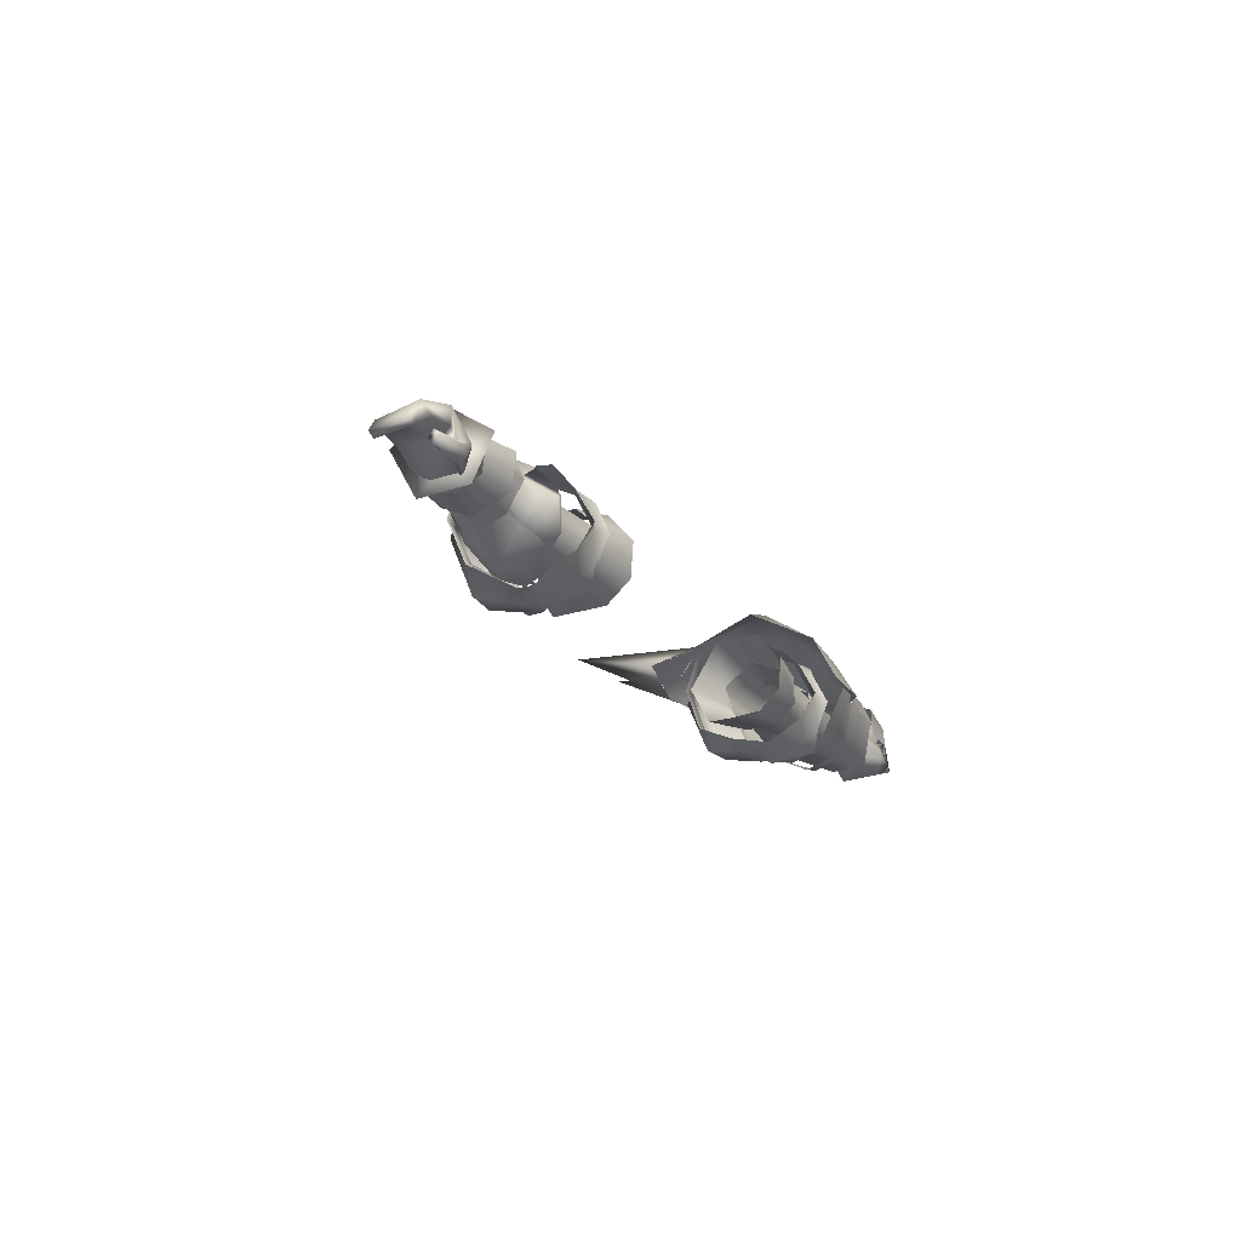
<metadata>
{"format":"obj","ext":"obj","renderer":"f3d","projection":"perspective","resolution":1024,"background":"white","views":[{"elev":-21.3,"azim":-62.8,"up":"+Y"}]}
</metadata>
<code>
g mesh00
v 50.46 35.85 -8.077
v 35.33 37.23 -7.704
v 47.66 41.16 -4.182
v 43.81 43.43 2.441
v 50.73 43.86 3.253
v 46.65 46.68 -3.574
v 39.73 25.51 -4.141
v 46.75 25.01 -3.64
v 43.99 27.64 4.202
v 40.18 41.26 5.079
v 43.48 35.36 6.425
v 47.24 41.15 5.043
v 39.45 46.46 -3.868
v 37.46 43.34 2.915
v 35.33 37.23 -7.704
v 35.33 31.11 -5.677
v 47.72 30.54 -4.182
v 35.33 31.93 3.469
v 35.33 41.27 -2.158
v 35.33 38.79 3.469
v 46.4 39.13 2.12
v 46.43 32.56 2.12
v 40.9 35.42 7.869
v 40.39 30.79 5.079
v 37.75 27.88 2.915
v 50.98 27.26 3.253
v 47.38 30.68 5.661
v 46.38 35.32 8.123
v 52.94 32.66 2.12
v 47.72 30.54 -4.182
v 52.94 31.38 -4.182
v 50.46 35.85 -8.077
v 52.94 36.69 -8.077
v 47.66 41.16 -4.182
v 52.94 42 -4.182
v 46.4 39.13 2.12
v 52.77 38.76 1.895
v 46.43 32.56 2.12
f 1 2 3
f 4 5 6
f 7 8 9
f 10 11 4
f 4 11 12
f 4 12 5
f 6 13 4
f 4 13 14
f 4 14 10
f 15 1 16
f 16 1 17
f 16 17 18
f 2 19 3
f 3 19 20
f 3 20 21
f 21 20 18
f 21 18 22
f 22 18 17
f 10 23 11
f 11 23 24
f 11 24 9
f 9 24 25
f 9 25 7
f 8 26 9
f 9 26 27
f 9 27 11
f 11 27 28
f 11 28 12
f 29 30 31
f 31 30 32
f 31 32 33
f 33 32 34
f 33 34 35
f 35 34 36
f 35 36 37
f 37 36 38
f 37 38 29
f 29 38 30
v 75.71 41.19 5.192
v 68.91 37.89 4.542
v 76.39 37.51 5.601
v 69.67 42.07 -5.219
v 81.78 41.16 -5.302
v 81.12 39.72 -7.554
v 79.98 37.3 -5.546
v 73.24 37.09 -5.984
v 80.3 39.33 -5.834
v 53.42 31.19 1.369
v 71.74 37.42 3.259
v 53.29 36.64 4.101
v 80.57 36.93 5.482
v 70.21 37.67 3.821
v 77.34 33.24 7.071
v 70.68 32.57 2.719
v 78.85 30.6 5.019
v 71.74 37.42 3.259
v 79.26 36 4.285
v 81.07 40.14 3.673
v 69.74 35.69 -7.379
v 70.2 39.31 -7.232
v 81.12 39.72 -7.554
v 69.67 42.07 -5.219
v 72.66 33.58 2.633
v 78.5 31.36 4.695
v 71.74 37.42 3.259
v 79.26 36 4.285
v 69.74 35.69 -7.379
v 81.12 39.72 -7.554
v 80.34 36.94 -6.057
v 69.23 43.12 -7.304
v 75.89 40.91 -8.109
v 69.36 36.74 -8.133
v 76.5 36.77 -7.673
v 68.91 37.89 4.542
v 75.71 41.19 5.192
v 68.23 43.01 4.08
v 76.52 43.83 -1.458
v 68.49 45.68 -1.614
v 76.52 43.83 -1.458
v 69.23 43.12 -7.304
v 75.89 40.91 -8.109
v 81.78 41.16 -5.302
v 82.15 41.93 1.693
v 69.24 43.15 0.7945
v 82.09 40.69 5.35
v 70.21 37.67 3.821
v 80.57 36.93 5.482
v 73.24 37.09 -5.984
v 79.98 37.3 -5.546
v 72.79 33.71 -4.399
v 78.37 36.21 -0.02096
v 72.66 33.58 2.633
v 80.04 32.98 2.95
v 78.5 31.36 4.695
v 71.74 37.42 3.259
v 53.42 31.19 1.369
v 72.66 33.58 2.633
v 53.45 30.44 -6.816
v 72.79 33.71 -4.399
v 53.65 36.99 -9.091
v 73.24 37.09 -5.984
f 39 40 41
f 42 43 44
f 45 46 47
f 48 49 50
f 51 52 53
f 53 52 54
f 53 54 55
f 56 57 58
f 59 60 61
f 61 60 62
f 63 64 65
f 65 64 66
f 67 68 69
f 70 71 72
f 72 71 73
f 74 75 76
f 76 75 77
f 76 77 78
f 78 79 80
f 80 79 81
f 82 62 83
f 83 62 84
f 83 84 85
f 85 84 86
f 85 86 87
f 88 89 90
f 90 89 91
f 90 91 92
f 92 91 93
f 92 93 94
f 95 96 97
f 97 96 98
f 97 98 99
f 99 98 100
f 99 100 101
v 53.29 52.81 -2.987
v 41.79 52.78 -2.095
v 52.38 45.17 7.325
v 38.07 47.19 -13.55
v 25.62 43.78 -33.43
v 27.87 40.87 -19.15
v 53.42 31.19 1.369
v 45.19 29.96 -2.04
v 53.45 30.44 -6.816
v 40.39 49.27 -12.34
v 49.41 38.13 -19.12
v 39.05 38.14 -20.91
v 59.46 31.3 4.083
v 58.78 40.37 6.92
v 50.88 38.84 9.942
v 73.55 30.48 -1.734
v 73.59 31.21 4.852
v 72.98 39.57 6.733
v 48.52 35.73 -10
v 45.45 41.33 -3.602
v 53.56 43.63 -2.657
v 44.49 46.72 -4.011
v 39.24 45.09 -1.967
v 44.4 43.82 0.2861
v 36.28 45.12 -6.462
v 39.74 45.89 -4.265
v 35.73 43.19 -11.7
v 40.37 46.02 -13.04
v 40.54 37.03 -17.9
v 53.65 36.99 -9.091
v 45.19 29.96 -2.04
v 48.09 45.66 -3.445
v 51.08 43.11 -10.75
v 46.34 45.88 -12.72
v 52.22 36.55 -13.09
v 35.47 27.11 -6.58
v 31.68 28.66 -11.39
v 35.61 29.12 -11.95
v 31.75 36.51 -14.01
v 36.05 36.85 -14.69
v 32.16 43.76 -11.51
v 41.74 38.21 11.73
v 52.48 37.62 11.69
v 40.02 45.78 8.17
v 50.69 26.73 -2.831
v 54.48 27.14 -2.6
v 49.58 29.6 5.448
v 53.62 30.2 5.641
v 59.84 39.74 7.972
v 60.63 29.95 5.127
v 63.83 38.93 7.94
v 64.61 30.66 5.258
v 56.13 39.32 -15.11
v 55.52 29.48 -11.68
v 52.27 39.56 -15.86
v 51.82 28.94 -12.77
v 48.76 38.37 10.43
v 49.58 29.6 5.448
v 52.84 38.02 10.43
v 53.62 30.2 5.641
v 65.97 32.02 -10.34
v 65.42 28.63 -2.248
v 62.39 31.9 -10.82
v 61.53 27.76 -2.656
v 65.42 28.63 -2.248
v 64.61 30.66 5.258
v 61.53 27.76 -2.656
v 60.63 29.95 5.127
v 56.81 43.21 -26.64
v 63.23 37.38 -13.38
v 55.93 37.93 -14.44
v 42.51 38.83 -19.53
v 48.85 46.31 -14.23
v 43.98 45.38 -34.34
v 51.44 38.18 -17.71
v 66.01 38.31 -12.45
v 65.97 32.02 -10.34
v 62.22 38.88 -13.36
v 62.39 31.9 -10.82
v 72.6 45.57 -1.533
v 73.05 42.47 -8.215
v 61.65 46.27 -10.92
v 72.11 36.67 -11.21
v 59.74 38.01 -15.16
v 38.09 38.49 -20.85
v 27.87 40.87 -19.15
v 51.44 38.18 -17.71
v 42.51 38.83 -19.53
v 55.52 29.48 -11.68
v 54.48 27.14 -2.6
v 51.82 28.94 -12.77
v 50.69 26.73 -2.831
v 27.6 40.79 -19.02
v 30.99 44.52 -11.35
v 38.09 38.49 -20.85
v 55.93 37.93 -14.44
v 60.92 44.68 -11.08
v 56.81 43.21 -26.64
v 63.23 37.38 -13.38
v 60.32 30.11 -2.903
v 60.05 32.41 -10.14
v 73.55 32.68 -5.978
v 61.39 39.28 -12.66
v 73.49 38.19 -9.851
v 52.54 30.54 4.921
v 52.17 28.1 -3.202
v 52.34 32.19 -12.03
v 53.61 42.02 -14.77
v 48.18 26.1 -4.095
v 44.45 24.89 -4.657
v 51.36 29.9 -10.06
v 46.35 27.01 -12.9
v 46.71 37.07 -16.89
v 53.01 44.25 -10.78
v 53.68 37.06 -12.84
v 52.77 29.46 -10.31
v 50.19 32.76 3.321
v 53.29 36.64 4.101
v 49.81 38.87 3
v 53.56 43.63 -2.657
v 45.45 41.33 -3.602
v 33.96 50.16 -1.677
v 58.76 39.31 8.342
v 71.78 37.32 8.117
v 73.19 43.59 4.92
v 60.88 45.47 4.248
v 62.45 48.98 -2.563
v 52.83 48.73 -12.31
v 39.92 27 -13.56
v 39.54 25.56 -5.025
v 43.62 27.95 0.6918
v 39.44 26.96 -1.835
f 102 103 104
f 105 106 107
f 108 109 110
f 111 112 113
f 114 115 116
f 117 118 114
f 114 118 119
f 114 119 115
f 120 121 122
f 123 124 125
f 126 127 128
f 128 127 129
f 128 129 130
f 122 131 120
f 120 131 110
f 120 110 132
f 125 133 123
f 123 133 134
f 123 134 135
f 135 134 136
f 137 138 139
f 139 138 140
f 139 140 141
f 141 140 142
f 143 144 145
f 146 147 148
f 148 147 149
f 150 151 152
f 152 151 153
f 154 155 156
f 156 155 157
f 158 159 160
f 160 159 161
f 162 163 164
f 164 163 165
f 166 167 168
f 168 167 169
f 170 171 172
f 173 174 175
f 175 174 176
f 177 178 179
f 179 178 180
f 181 182 183
f 183 182 184
f 183 184 185
f 186 187 106
f 175 188 189
f 103 102 111
f 190 191 192
f 192 191 193
f 113 194 111
f 111 194 195
f 111 195 103
f 106 105 196
f 197 198 199
f 199 198 200
f 114 201 117
f 117 201 202
f 117 202 203
f 203 202 204
f 203 204 205
f 116 206 114
f 114 206 207
f 114 207 201
f 201 207 208
f 201 208 202
f 202 208 209
f 202 209 204
f 210 211 212
f 212 211 213
f 212 213 136
f 136 213 214
f 136 214 135
f 133 215 134
f 134 215 216
f 134 216 136
f 136 216 217
f 136 217 212
f 109 108 218
f 218 108 219
f 218 219 220
f 220 219 221
f 220 221 222
f 195 223 103
f 103 223 145
f 103 145 104
f 104 145 144
f 104 144 224
f 225 226 227
f 227 226 181
f 227 181 228
f 228 181 183
f 228 183 229
f 229 183 185
f 229 185 112
f 112 111 229
f 229 111 102
f 229 102 228
f 228 102 104
f 228 104 227
f 227 104 224
f 227 224 225
f 126 124 127
f 127 124 123
f 127 123 129
f 129 123 135
f 129 135 130
f 130 135 214
f 130 214 230
f 230 214 213
f 230 213 231
f 231 213 211
f 210 232 211
f 211 232 233
f 211 233 231
f 231 233 137
f 231 137 230
f 230 137 139
f 230 139 130
f 130 139 141
f 130 141 128
f 128 141 142
f 128 142 126
v -46.43 32.56 2.12
v -52.94 32.66 2.12
v -52.94 31.38 -4.182
v -46.43 32.56 2.12
v -35.33 31.93 3.469
v -35.33 38.79 3.469
v -50.46 35.85 -8.077
v -35.33 37.23 -7.704
v -35.33 31.11 -5.677
v -47.72 30.54 -4.182
v -46.43 32.56 2.12
v -52.94 31.38 -4.182
v -52.94 42 -4.182
v -47.66 41.16 -4.182
v -52.94 39.46 2.12
v -52.94 32.66 2.12
v -46.43 32.56 2.12
v -46.4 39.13 2.12
v -35.33 38.79 3.469
v -35.33 41.27 -2.158
v -43.81 43.43 2.441
v -39.45 46.46 -3.868
v -46.65 46.68 -3.574
v -43.99 27.64 4.202
v -46.75 25.01 -3.64
v -39.73 25.51 -4.141
v -37.75 27.88 2.915
v -40.39 30.79 5.079
v -43.48 35.36 6.425
v -50.73 43.86 3.253
v -47.24 41.15 5.043
v -35.33 31.93 3.469
v -46.43 32.56 2.12
v -47.72 30.54 -4.182
v -50.46 35.85 -8.077
v -52.94 36.69 -8.077
v -35.33 41.27 -2.158
v -46.4 39.13 2.12
v -52.94 32.66 2.12
v -40.9 35.42 7.869
v -40.18 41.26 5.079
v -37.46 43.34 2.915
v -46.38 35.32 8.123
v -47.38 30.68 5.661
v -50.98 27.26 3.253
f 234 235 236
f 237 238 239
f 240 241 242
f 243 244 245
f 240 246 247
f 247 246 248
f 249 250 251
f 251 250 252
f 251 252 253
f 254 255 256
f 257 258 259
f 259 260 257
f 257 260 261
f 257 261 262
f 256 263 254
f 254 263 264
f 254 264 262
f 265 266 242
f 242 266 267
f 242 267 268
f 268 267 269
f 268 269 246
f 241 240 270
f 270 240 247
f 270 247 271
f 271 247 248
f 271 248 272
f 261 273 262
f 262 273 274
f 262 274 254
f 254 274 275
f 254 275 255
f 264 276 262
f 262 276 277
f 262 277 257
f 257 277 278
f 257 278 258
v -72.2 37.6 2.2
v -80.5 40.1 3.9
v -77 35.4 5.1
v -79.4 38.4 -5.799
v -73.42 39.92 -5.459
v -72.13 37.46 -6.198
v -72.04 33.68 0.2589
v -72.2 37.6 2.2
v -75.6 32.1 3.2
v -77 35.4 5.1
v -80.5 40.1 3.9
v -72.2 37.6 2.2
v -72.4 41 -1.699
v -73.42 39.92 -5.459
v -79.4 38.4 -5.799
v -72.4 41 -1.699
v -80.32 40.14 -2.017
v -80.5 40.1 3.9
v -74.6 44.44 -1.631
v -71.39 36.44 -2.769
v -74.17 38.23 7.128
v -73.81 31.06 3.368
v -74.74 38.85 -10.01
v -73.78 30.61 -5.763
v -75.6 32.1 3.2
v -79.2 33.1 2.599
v -72.04 33.68 0.2589
v -77.6 36.5 -0.3993
v -72.04 33.6 -4.733
v -75.2 34.9 -6.1
v -72.13 37.46 -6.198
v -79.1 36.3 -5.7
v -79.4 38.4 -5.799
v -73.81 31.06 3.368
v -73.78 30.61 -5.763
v -70.95 34.75 -5.189
v -74.74 38.85 -10.01
v -70.93 38.11 -6.046
v -74.6 44.44 -1.631
v -70.9 41.41 -1.998
v -70.95 34.75 -5.189
v -70.95 34.37 0.785
v -73.81 31.06 3.368
v -70.92 38.16 2.79
v -74.17 38.23 7.128
v -70.9 41.41 -1.998
v -74.6 44.44 -1.631
f 279 280 281
f 282 283 284
f 285 286 287
f 287 286 288
f 289 290 291
f 292 293 294
f 294 293 295
f 294 295 296
f 297 298 299
f 299 298 300
f 297 301 298
f 298 301 302
f 298 302 300
f 303 304 305
f 305 304 306
f 305 306 307
f 307 306 308
f 307 308 309
f 309 308 310
f 309 310 311
f 312 313 314
f 314 313 315
f 314 315 316
f 316 315 317
f 316 317 318
f 319 320 321
f 321 320 322
f 321 322 323
f 323 322 324
f 323 324 325
v -44.49 46.72 -4.011
v -44.4 43.82 0.2861
v -39.24 45.09 -1.967
v -45.32 44.03 -2.852
v -54.49 44.76 -2.27
v -53.64 42.36 2.085
v -65.01 42.35 -0.5377
v -64.66 40.71 2.466
v -60.6 42.8 -0.3239
v -56.09 32.31 1.107
v -55.18 27.99 -2.624
v -54.35 30.79 2.919
v -47.72 30.54 -4.182
v -52.94 31.38 -4.182
v -52.94 36.69 -8.077
v -46.51 41.61 2.321
v -56.25 31.31 -6.07
v -52.72 30.34 -6.951
v -55.89 32.5 0.9276
v -54.16 30.8 1.084
v -53.72 36.71 5.904
v -48.52 35.73 -10
v -45.19 29.96 -2.04
v -52.72 30.34 -6.951
v -44.45 24.89 -4.657
v -43.62 27.95 0.6918
v -48.18 26.1 -4.095
v -60.61 30.72 -2.4
v -60.48 32.25 1.131
v -64.76 31.24 -2.18
v -64.6 32.76 1.328
v -60.48 32.25 1.131
v -60.3 37.2 3.944
v -64.6 32.76 1.328
v -64.66 37.27 3.991
v -35.47 27.11 -6.58
v -39.44 26.96 -1.835
v -39.54 25.56 -5.025
v -36.05 36.85 -14.69
v -35.61 29.12 -11.95
v -39.92 27 -13.56
v -46.71 37.07 -16.89
v -46.34 45.88 -12.72
v -40.37 46.02 -13.04
v -39.69 45.89 -4.328
v -40.54 37.03 -17.9
v -46.35 27.01 -12.9
v -51.36 29.9 -10.06
v -54.92 43.22 -2.825
v -70.9 41.41 -1.998
v -70.92 38.16 2.79
v -53.56 43.63 -2.657
v -54.92 43.22 -2.825
v -55.47 36.61 3.694
v -53.65 36.99 -9.091
v -53.56 43.63 -2.657
v -45.45 41.33 -3.602
v -64.66 37.27 3.991
v -60.3 37.2 3.944
v -60.46 40.94 2.565
v -60.43 37.14 -8.926
v -59.27 31.61 -6.794
v -70.95 34.46 -5.832
v -57.59 30 -2.678
v -71.2 33.35 -2
v -44.9 30.71 1.518
v -44.83 27.55 -4.385
v -44.95 29.8 -9.685
v -56.99 30.55 -7.862
v -57.71 36.98 -10.76
v -48.09 45.66 -3.445
v -51.08 43.11 -10.75
v -53.01 44.25 -10.78
v -52.22 36.55 -13.09
v -53.68 37.1 -13.32
v -70.95 34.75 -5.189
v -56.25 31.31 -6.07
v -70.95 34.37 0.785
v -55.89 32.5 0.9276
v -55.47 36.61 3.694
v -56.78 43.64 -8.318
v -45.04 41.75 -9.968
v -45.31 35.82 -12.88
v -45.45 41.33 -3.602
v -53.56 43.63 -2.657
v -49.66 39.15 4.098
v -53.72 36.71 5.904
v -49.78 32.66 4.25
v -54.16 30.8 1.084
v -45.19 29.96 -2.04
v -71 38.02 -6.923
v -70.99 41.09 -4.69
v -59.16 42.23 -7.404
v -71.02 42.4 -1.803
v -56.82 43.32 -2.342
v -70.95 40.4 0.6897
v -55.73 40.41 1.106
v -52.77 29.46 -10.31
v -70.47 34.27 1.164
v -36.28 45.12 -6.462
v -32.16 43.76 -11.51
v -35.73 43.19 -11.7
v -31.75 36.51 -14.01
v -31.68 28.66 -11.39
v -40.37 46.02 -13.04
f 326 327 328
f 329 330 331
f 332 333 334
f 335 336 337
f 338 339 340
f 341 329 331
f 342 343 344
f 344 343 345
f 344 345 346
f 347 348 349
f 350 351 352
f 353 354 355
f 355 354 356
f 357 358 359
f 359 358 360
f 361 362 363
f 364 365 366
f 367 368 369
f 369 368 370
f 369 371 367
f 367 371 372
f 367 372 373
f 374 375 376
f 377 378 346
f 346 378 379
f 346 379 344
f 349 380 347
f 347 380 381
f 347 381 382
f 383 384 333
f 333 384 385
f 333 385 334
f 386 387 388
f 388 387 389
f 388 389 390
f 391 337 392
f 392 337 336
f 392 336 393
f 393 336 394
f 393 394 395
f 327 326 396
f 396 326 397
f 396 397 398
f 398 397 399
f 398 399 400
f 401 402 403
f 403 402 404
f 403 404 376
f 376 404 405
f 376 405 374
f 330 329 406
f 406 329 407
f 406 407 395
f 395 407 408
f 395 408 393
f 409 410 411
f 411 410 412
f 411 412 413
f 413 412 414
f 413 414 415
f 415 414 349
f 388 416 386
f 386 416 417
f 386 417 418
f 418 417 419
f 418 419 420
f 420 419 421
f 420 421 422
f 328 370 326
f 326 370 368
f 326 368 397
f 397 368 367
f 397 367 399
f 399 367 373
f 399 373 400
f 400 373 423
f 424 390 335
f 335 390 389
f 335 389 336
f 336 389 387
f 336 387 394
f 394 387 386
f 394 386 395
f 395 386 418
f 395 418 406
f 406 418 420
f 406 420 330
f 330 420 422
f 330 422 331
f 425 426 427
f 427 426 428
f 427 428 364
f 364 428 429
f 364 429 365
f 365 429 361
f 365 361 366
f 366 361 363
f 366 363 350
f 350 363 362
f 350 362 351
f 328 425 370
f 370 425 427
f 370 427 430
f 430 427 364
f 430 364 371
f 371 364 366
f 371 366 372
f 372 366 350
f 372 350 373
f 373 350 352
f 373 352 423
v -29.3 32.71 5.51
v -39.91 30.13 0.7662
v -29.3 28.97 1.259
v -38.2 32.9 4.861
v -29.41 38.99 6.05
v -38.05 37.89 4.93
v -29.58 44.14 1.805
v -39.94 41.22 1.455
v -29.81 44.2 -6.607
v -39.98 41.68 -5.315
v -30.38 35.94 -12.39
v -39.92 35.3 -9.433
v -29.26 28.72 -8.307
v -39.94 29.88 -5.332
v -29.3 28.97 1.259
v -39.91 30.13 0.7662
f 431 432 433
f 432 431 434
f 434 431 435
f 434 435 436
f 436 435 437
f 436 437 438
f 438 437 439
f 438 439 440
f 440 439 441
f 440 441 442
f 442 441 443
f 442 443 444
f 444 443 445
f 444 445 446
v -79.1 31.8 4.099
v -84.3 34.2 4.599
v -84.2 32.7 3.5
v -89.8 34.8 2.5
v -85.3 37.8 -5.4
v -88.1 34.8 -4.5
v -84.2 36.4 -5.1
v -87 33.9 -4.299
v -88.1 34.8 -4.5
v -85.5 36.1 3.9
v -88.4 33.8 3.099
v -89.8 34.8 2.5
v -88.1 34.8 -4.5
v -87.1 38.2 3.099
v -85.5 36.1 3.9
v -81.2 36.7 4.299
v -84.3 34.9 3.5
v -79.7 35.2 4.2
v -79.6 34 5.7
v -77 35.4 5.1
v -79.4 38.4 -5.799
v -79.1 36.3 -5.7
v -85.3 37.8 -5.4
v -75.6 32.1 3.2
v -79.7 35.2 4.2
v -77 35.4 5.1
v -80.5 40.1 3.9
v -84.2 32.7 3.5
v -84.3 34.2 4.599
v -84.3 33.6 2.7
v -84.3 34.9 3.5
v -79.7 35.2 4.2
v -75.6 32.1 3.2
v -79.1 31.8 4.099
v -79.2 33.1 2.599
v -88.4 33.8 3.099
v -77.6 36.5 -0.3993
v -75.2 34.9 -6.1
v -79.4 38.4 -5.799
v -80.32 40.14 -2.017
v -81.2 36.7 4.299
v -84.2 32.7 3.5
f 447 448 449
f 450 451 452
f 453 454 455
f 456 457 454
f 454 457 458
f 454 458 459
f 460 461 462
f 463 448 464
f 464 448 465
f 464 465 466
f 467 468 469
f 469 468 453
f 469 453 455
f 448 447 465
f 465 447 470
f 465 470 466
f 471 472 473
f 474 475 476
f 476 475 477
f 476 477 478
f 479 480 481
f 451 450 460
f 460 450 482
f 460 482 461
f 483 468 484
f 485 451 486
f 486 451 460
f 486 460 473
f 473 460 462
f 473 462 471
f 454 453 456
f 456 453 468
f 456 468 487
f 487 468 483
f 487 483 478
f 478 483 481
f 478 481 476
f 476 481 480
f 476 480 488
v 38.2 32.9 4.861
v 29.3 32.71 5.51
v 29.3 28.97 1.259
v 39.91 30.13 0.7662
v 39.91 30.13 0.7662
v 29.3 28.97 1.259
v 39.94 29.88 -5.332
v 29.41 38.99 6.05
v 38.05 37.89 4.93
v 29.58 44.14 1.805
v 39.94 41.22 1.455
v 29.81 44.2 -6.607
v 29.26 28.72 -8.307
v 30.38 35.94 -12.39
v 39.92 35.3 -9.433
v 39.98 41.68 -5.315
f 489 490 491
f 492 489 491
f 493 494 495
f 490 489 496
f 496 489 497
f 496 497 498
f 498 497 499
f 498 499 500
f 494 501 495
f 495 501 502
f 495 502 503
f 503 502 500
f 503 500 504
f 504 500 499
v 82.02 37.3 3.479
v 81.07 40.14 3.673
v 79.26 36 4.285
v 75.24 42.48 -9.047
v 82.15 40.38 -7.879
v 81.23 36.05 -7.909
v 80.57 36.93 5.482
v 81.87 37.62 5.851
v 82.09 40.69 5.35
v 85.97 35.94 4.553
v 83.97 35.44 -5.563
v 88.3 33.55 4.668
v 78.5 31.36 4.695
v 80.04 32.98 2.95
v 84.24 33.9 5.73
v 84.34 35.82 -4.748
v 79.98 37.3 -5.546
v 80.3 39.33 -5.834
v 86.35 36.17 3.208
v 88.3 33.55 4.668
v 89.64 34.5 4.157
v 85.97 35.94 4.553
v 84.24 33.9 5.73
v 79.26 36 4.285
v 84.32 34.42 4.802
v 78.85 30.6 5.019
v 84.82 32.49 4.539
v 84.82 33.83 5.884
v 84.94 34.43 4.674
v 80.57 36.93 5.482
v 77.34 33.24 7.071
v 88.38 33.42 -5.233
v 86.33 37.9 -6.748
v 87.26 38.96 4.358
v 80.34 36.94 -6.057
v 81.12 39.72 -7.554
v 83.97 35.44 -5.563
v 86.33 37.9 -6.748
v 86.89 32.58 -4.875
v 86.89 32.58 -4.875
v 88.38 33.42 -5.233
v 89.64 34.5 4.157
v 84.82 33.83 5.884
v 84.82 32.49 4.539
v 84.94 34.43 4.674
v 85.13 33.65 3.515
v 80.57 36.93 5.482
v 84.82 32.49 4.539
v 78.85 30.6 5.019
v 80.76 33.1 2.77
v 81.35 36.06 -0.5482
v 81.68 37.54 5.827
v 79.3 37.11 5.724
v 80.86 39.81 5.743
v 77.93 39.64 5.967
v 74.74 35.74 -8.345
v 78.67 39.52 -14.12
v 75.19 39.77 -8.011
v 78.48 40.97 -7.93
v 81.05 38.25 -7.818
v 77.57 35.9 -7.533
v 79.1 35.02 -0.7473
v 78.39 35.91 -7.015
v 80.67 36.77 -6.852
v 79.54 40.48 -7.596
v 80.67 36.77 -6.852
v 77.43 39.65 -7.926
v 78.39 35.91 -7.015
v 74.78 37.3 6.542
v 81.16 36.96 6.543
v 74.92 42.78 6.062
v 81.82 40.77 5.993
v 82.69 43.11 -0.9265
v 75.34 45.51 -1.389
v 86.35 36.17 3.208
v 82.02 37.3 3.479
v 78.37 36.21 -0.02096
v 79.26 36 4.285
v 84.32 34.42 4.802
v 81.12 39.72 -7.554
v 81.78 41.16 -5.302
v 82.15 41.93 1.693
f 505 506 507
f 508 509 510
f 511 512 513
f 514 515 516
f 517 518 519
f 520 521 522
f 506 505 523
f 524 525 526
f 517 527 528
f 528 527 529
f 530 531 532
f 533 534 532
f 532 534 535
f 532 535 530
f 536 537 525
f 525 537 538
f 525 538 526
f 539 540 541
f 541 540 542
f 541 542 543
f 543 542 536
f 515 544 516
f 516 544 545
f 516 545 546
f 547 548 549
f 549 548 550
f 549 550 551
f 552 553 550
f 550 553 554
f 550 554 551
f 555 556 557
f 557 556 558
f 557 558 559
f 510 560 508
f 561 562 563
f 563 564 561
f 561 564 565
f 561 565 562
f 557 566 555
f 555 566 567
f 555 567 568
f 569 570 571
f 571 570 572
f 573 574 575
f 575 574 576
f 575 576 577
f 509 508 577
f 577 508 578
f 577 578 575
f 520 579 521
f 521 579 580
f 521 580 581
f 581 580 582
f 581 582 518
f 518 582 583
f 518 583 519
f 584 585 537
f 537 585 586
f 537 586 538
f 538 586 513
f 538 513 526
f 526 513 512
v -65.15 33.1 4.818
v -65.23 39.27 5.385
v -71.85 33.3 3.75
v -72.06 38.55 4.589
v -65.23 39.27 5.385
v -65.16 44.1 -1.79
v -72.06 38.55 4.589
v -72.21 43.06 -1.215
v -71.64 31.33 -0.7798
v -71.98 32.63 -5.907
v -65.2 30.53 -1.754
v -65.43 32.91 -6.969
v -72.21 43.06 -1.215
v -65.16 44.1 -1.79
v -72.25 41.15 -5.966
v -65.42 41.82 -6.933
v -71.64 31.33 -0.7798
v -65.2 30.53 -1.754
v -71.85 33.3 3.75
v -65.15 33.1 4.818
v -65.41 38.2 -9.467
v -65.43 32.91 -6.969
v -72.28 38.05 -8.025
v -71.98 32.63 -5.907
v -65.41 38.2 -9.467
v -72.28 38.05 -8.025
v -65.42 41.82 -6.933
v -72.25 41.15 -5.966
f 587 588 589
f 589 588 590
f 591 592 593
f 593 592 594
f 595 596 597
f 597 596 598
f 599 600 601
f 601 600 602
f 603 604 605
f 605 604 606
f 607 608 609
f 609 608 610
f 611 612 613
f 613 612 614

</code>
